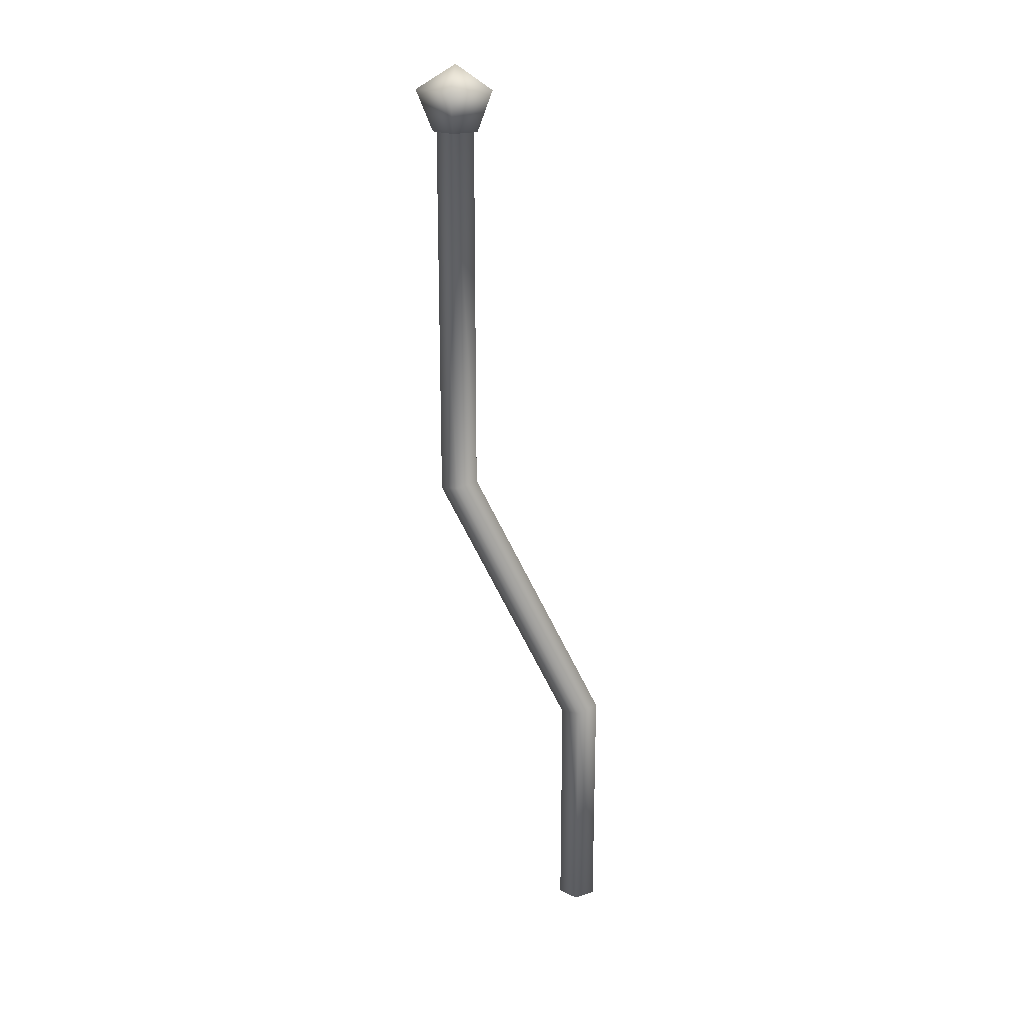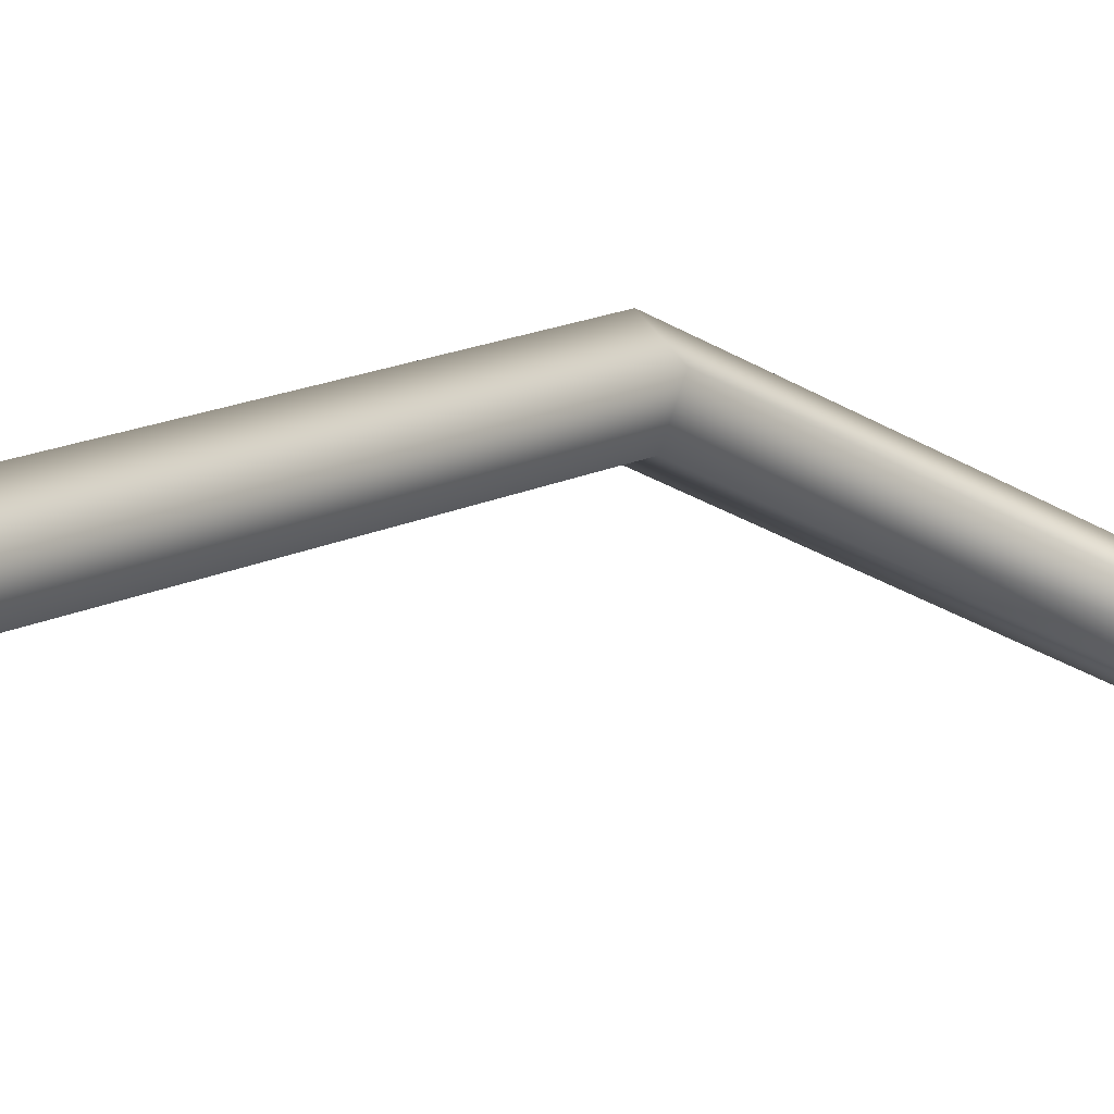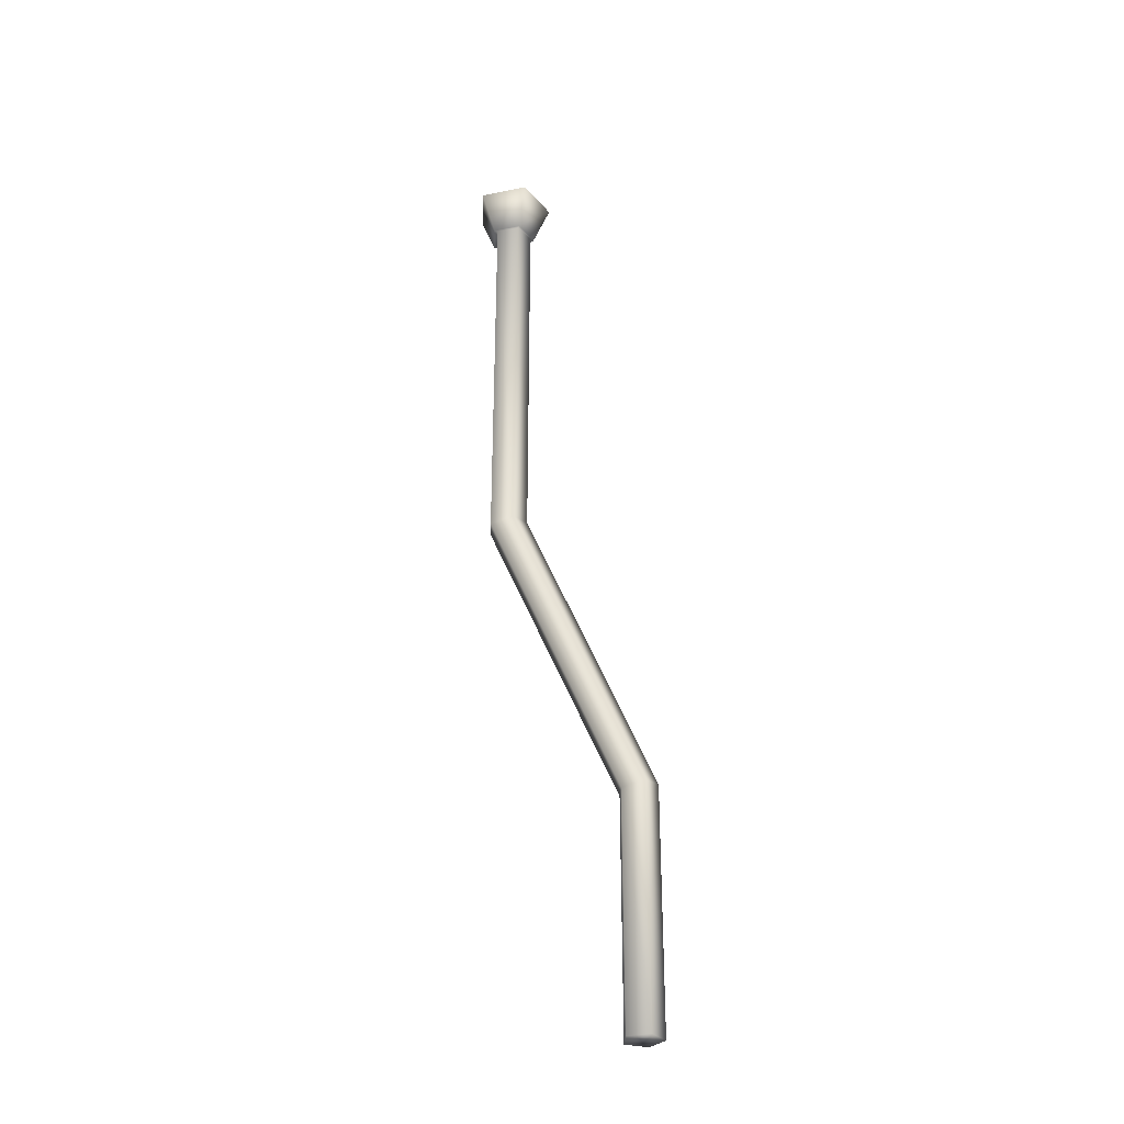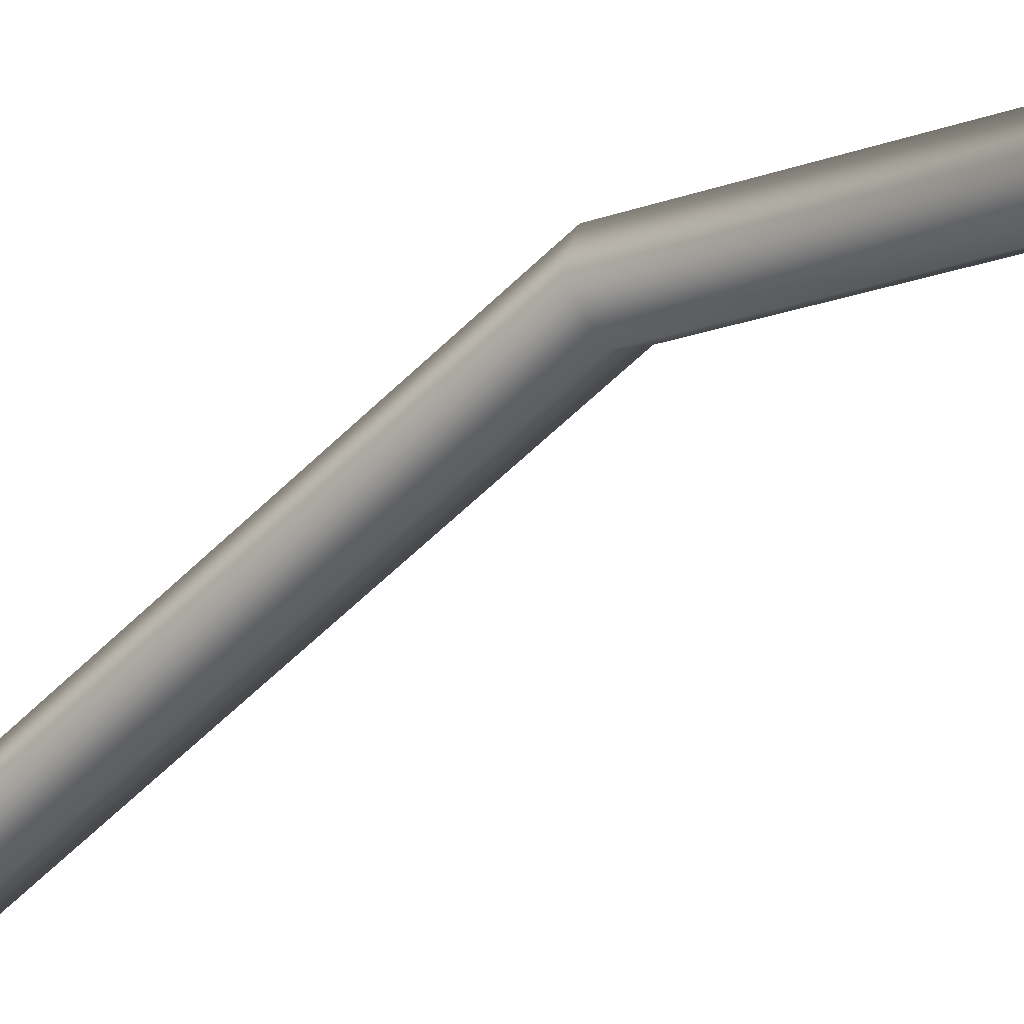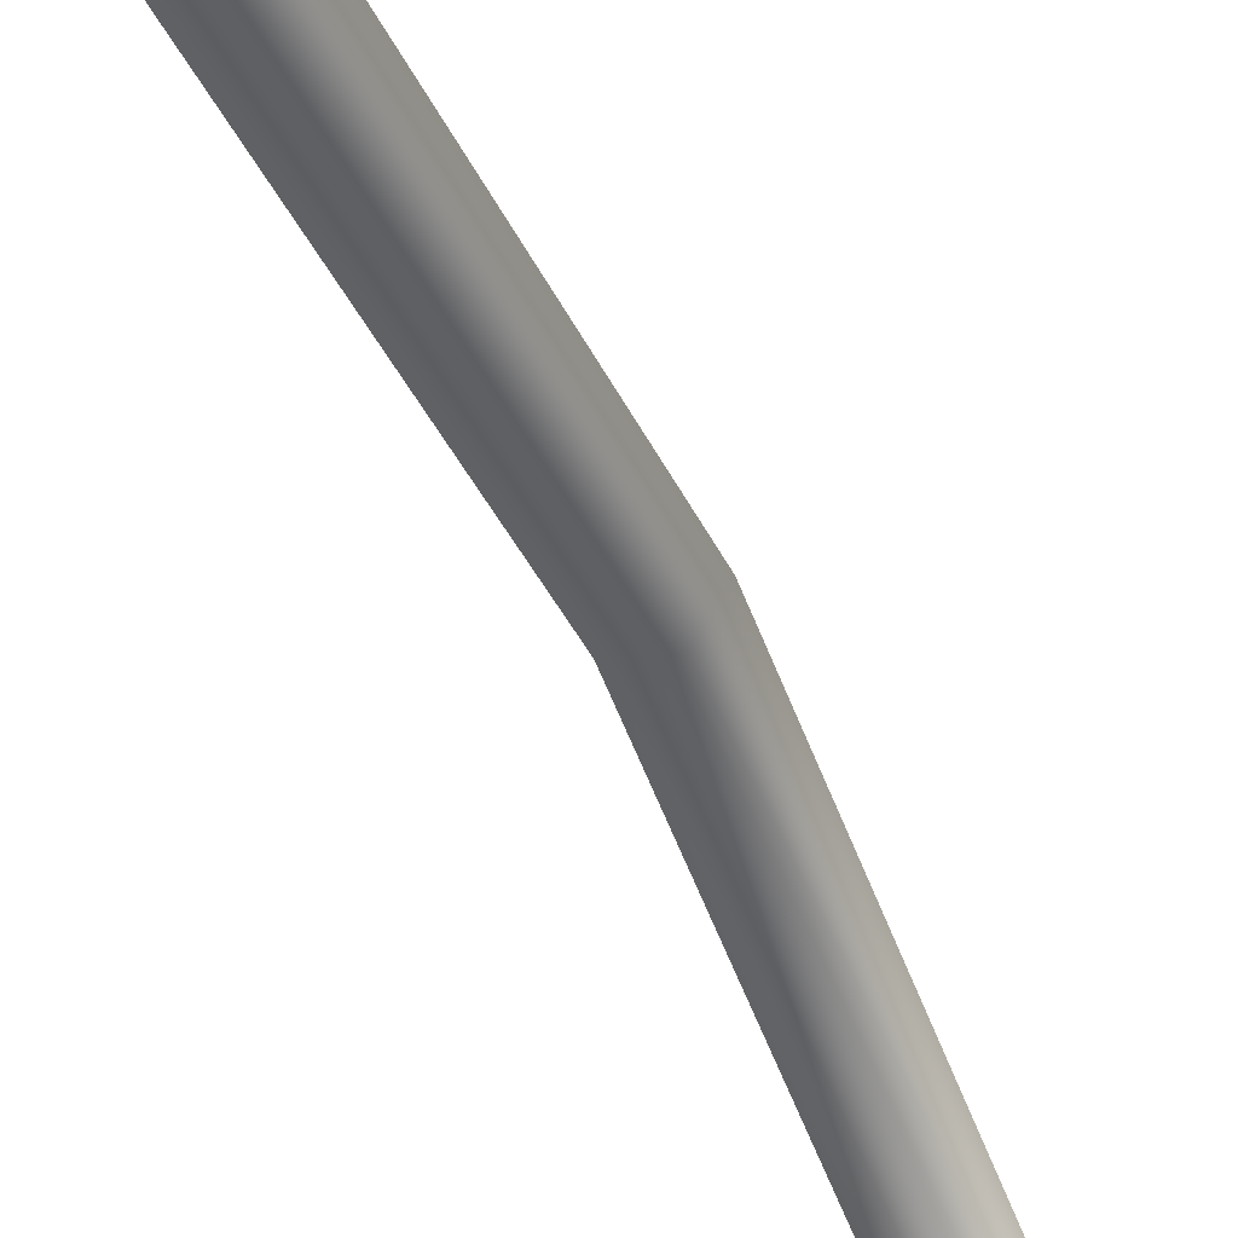
<metadata>
{"format":"obj","ext":"obj","renderer":"f3d","projection":"perspective","resolution":1024,"background":"white","views":[{"elev":20.7,"azim":95.9,"up":"+Y"},{"elev":-22.1,"azim":41.1,"up":"+Z"},{"elev":-32.1,"azim":69.8,"up":"+Y"},{"elev":-16.0,"azim":130.0,"up":"+Z"},{"elev":-58.5,"azim":20.9,"up":"+Z"}]}
</metadata>
<code>
o Component_35_8/Component_35/mesh14/mesh14-geometry#mesh14-geometry
v -0.1034 0.2668 0.01901
v -0.1049 0.3088 0.02113
v -0.1049 0.2663 0.02113
v -0.1034 0.3088 0.01901
v -0.1074 0.2665 0.02032
v -0.1049 0.237 0.006237
v -0.1049 0.2674 0.0169
v -0.1049 0.3088 0.02154
v -0.1074 0.3088 0.02032
v -0.1074 0.2372 0.005429
v -0.1034 0.2375 0.004122
v -0.1049 0.3088 0.0169
v -0.103 0.3088 0.01901
v -0.1074 0.3088 0.01771
v -0.1074 0.2672 0.01771
v -0.1034 0.2106 0.004122
v -0.1074 0.2106 0.005429
v -0.1049 0.3088 0.01649
v -0.1049 0.238 0.002006
v -0.1078 0.3088 0.02057
v -0.1012 0.3134 0.01901
v -0.1074 0.2378 0.002814
v -0.1049 0.2106 0.006237
v -0.1049 0.2106 0.002006
v -0.1043 0.3134 0.02331
v -0.1043 0.3134 0.01471
v -0.1078 0.3088 0.01745
v -0.1074 0.2106 0.002814
v -0.1094 0.3134 0.02167
v -0.1094 0.3134 0.01636
v -0.1057 0.3161 0.01901
f 1 2 3
f 2 1 4
f 3 2 1
f 4 1 2
f 2 5 3
f 3 5 2
f 6 1 3
f 3 1 6
f 7 4 1
f 1 4 7
f 8 2 4
f 4 2 8
f 5 2 9
f 9 2 5
f 10 3 5
f 5 3 10
f 1 6 11
f 11 6 1
f 3 10 6
f 6 10 3
f 4 7 12
f 12 7 4
f 11 7 1
f 1 7 11
f 8 9 2
f 2 9 8
f 8 4 13
f 13 4 8
f 14 5 9
f 9 5 14
f 5 15 10
f 10 15 5
f 6 16 11
f 11 16 6
f 17 6 10
f 10 6 17
f 7 14 12
f 12 14 7
f 12 18 4
f 4 18 12
f 7 11 19
f 19 11 7
f 20 9 8
f 8 9 20
f 4 18 13
f 13 18 4
f 21 8 13
f 13 8 21
f 5 14 15
f 15 14 5
f 9 20 14
f 14 20 9
f 10 15 22
f 22 15 10
f 16 6 23
f 23 6 16
f 24 11 16
f 16 11 24
f 6 17 23
f 23 17 6
f 10 22 17
f 17 22 10
f 14 7 15
f 15 7 14
f 14 18 12
f 12 18 14
f 11 24 19
f 19 24 11
f 19 15 7
f 7 15 19
f 25 20 8
f 8 20 25
f 26 13 18
f 18 13 26
f 8 21 25
f 25 21 8
f 13 26 21
f 21 26 13
f 27 14 20
f 20 14 27
f 15 19 22
f 22 19 15
f 23 24 16
f 16 24 23
f 17 24 23
f 23 24 17
f 17 22 28
f 28 22 17
f 14 27 18
f 18 27 14
f 24 22 19
f 19 22 24
f 20 25 29
f 29 25 20
f 18 30 26
f 26 30 18
f 21 31 25
f 25 31 21
f 21 26 31
f 31 26 21
f 20 30 27
f 27 30 20
f 24 17 28
f 28 17 24
f 22 24 28
f 28 24 22
f 30 18 27
f 27 18 30
f 25 31 29
f 29 31 25
f 30 20 29
f 29 20 30
f 26 30 31
f 31 30 26
f 31 30 29
f 29 30 31

</code>
